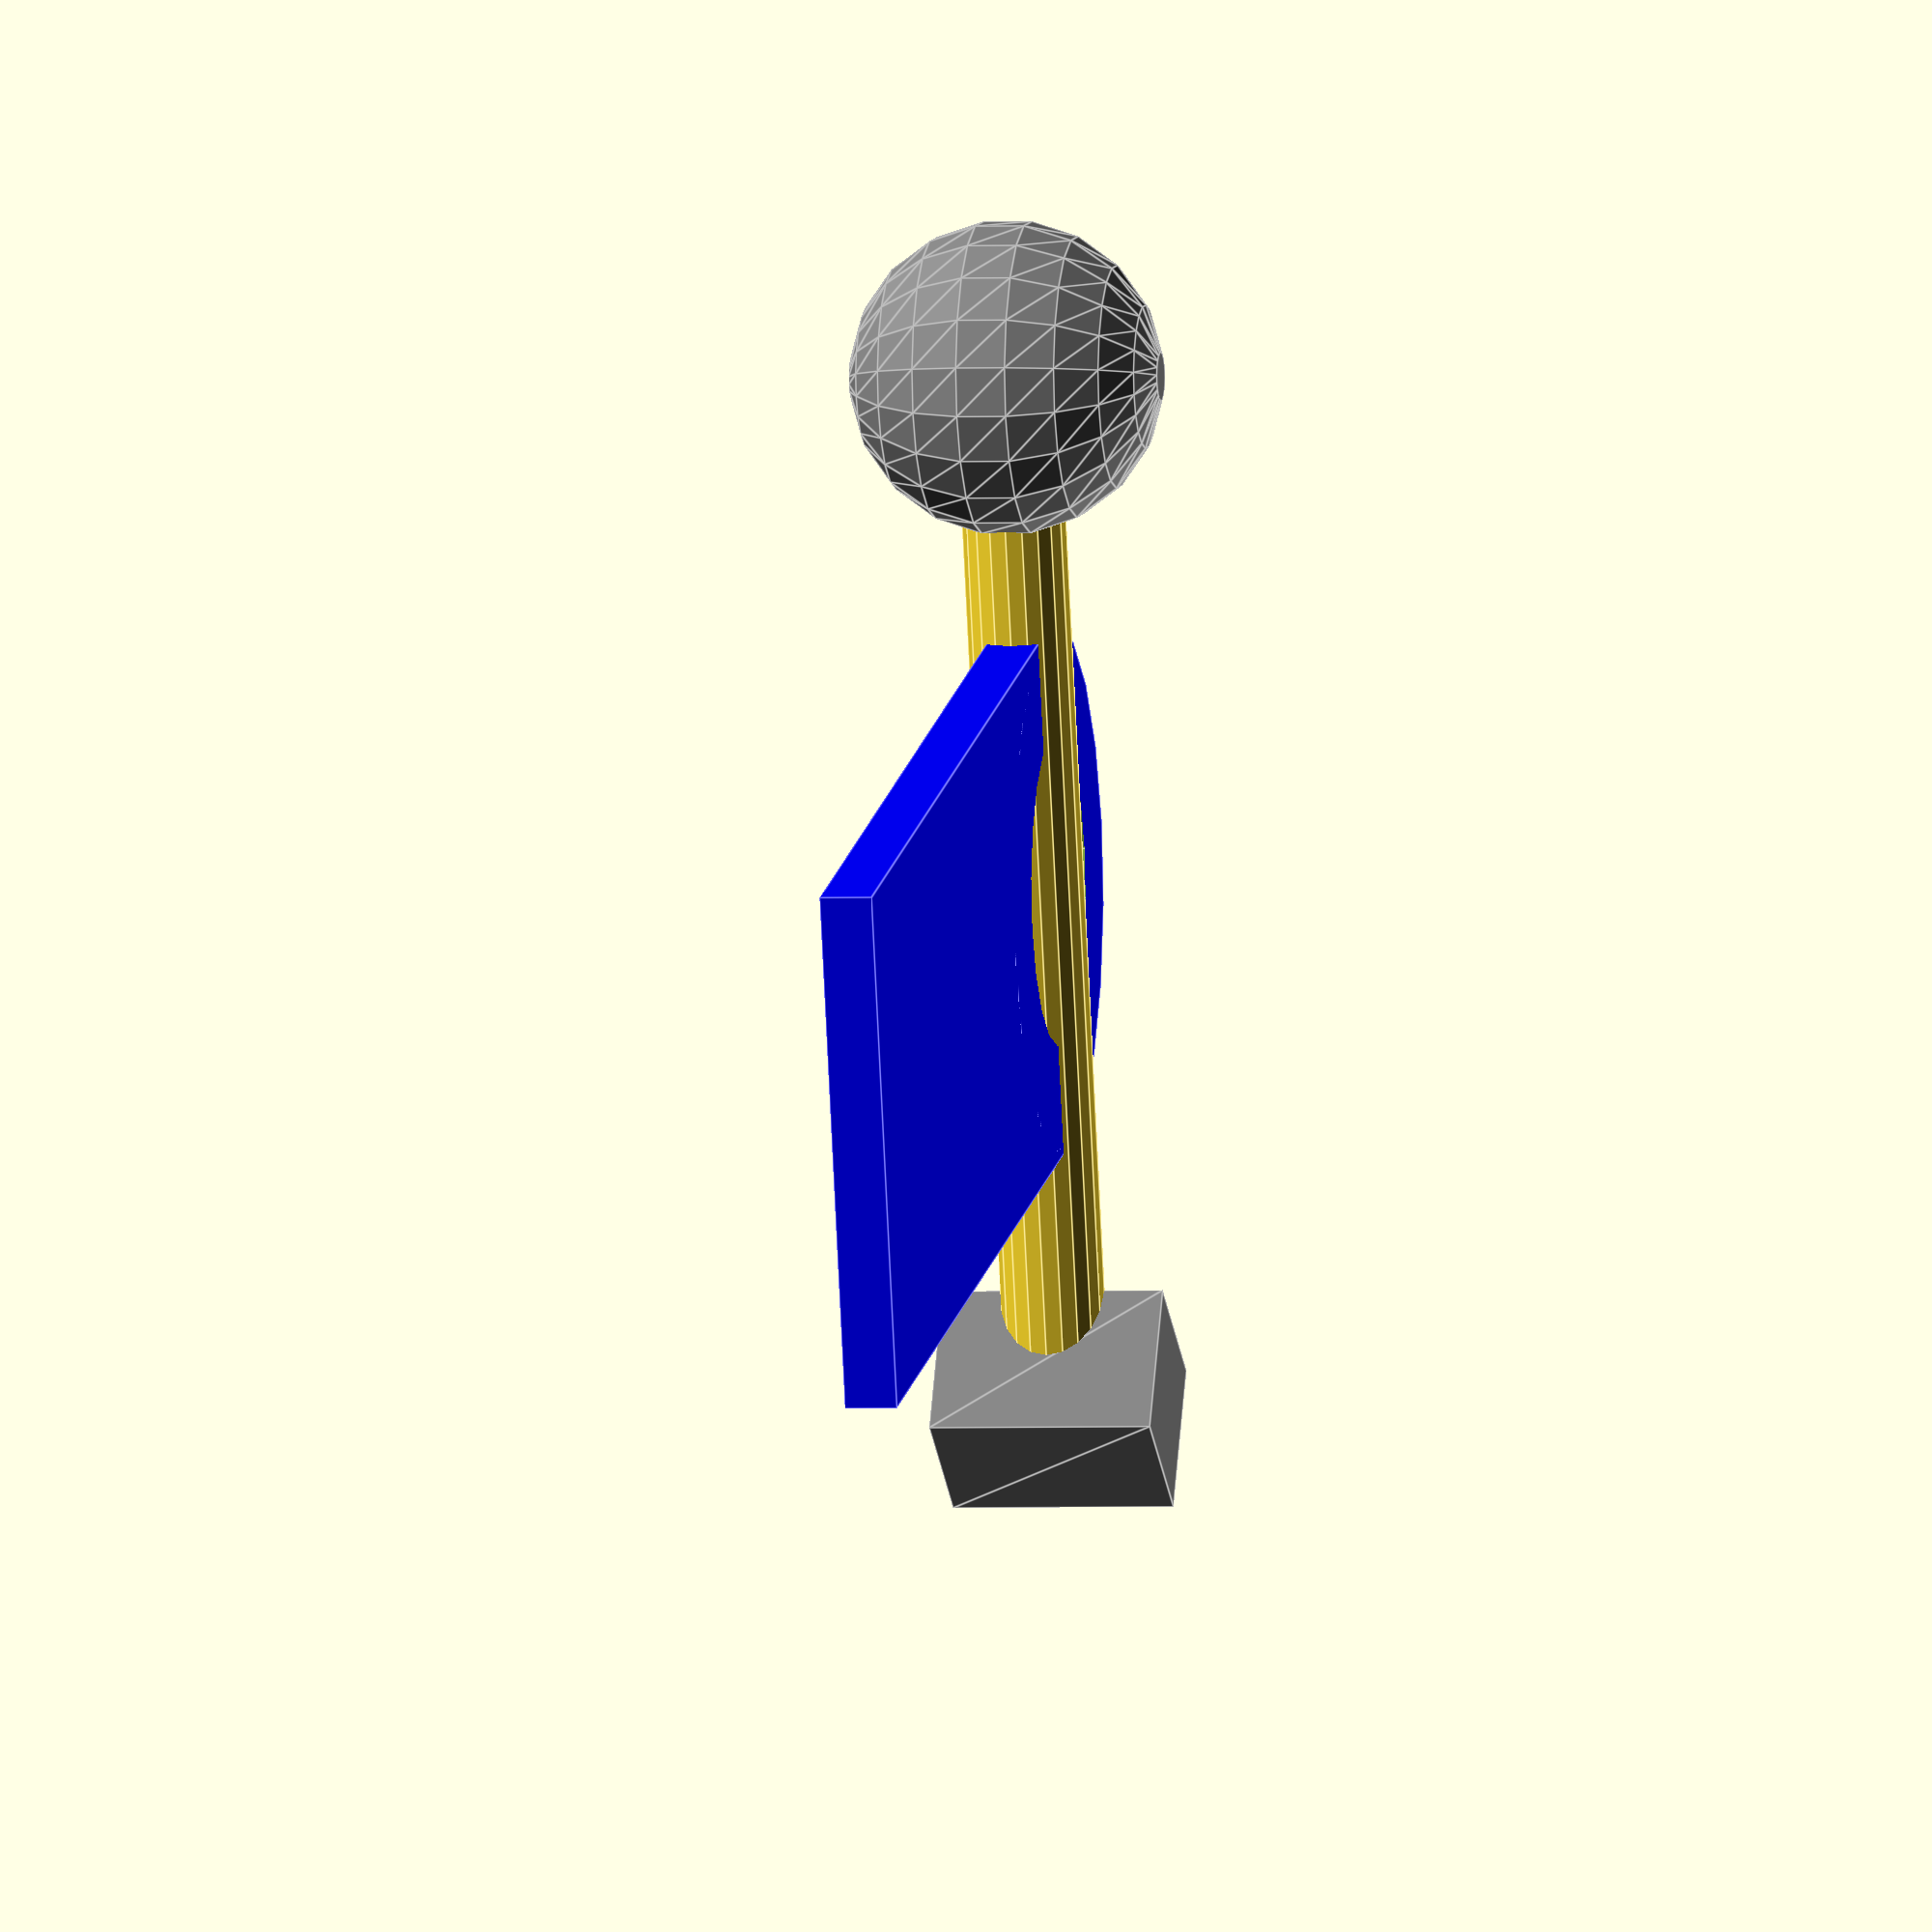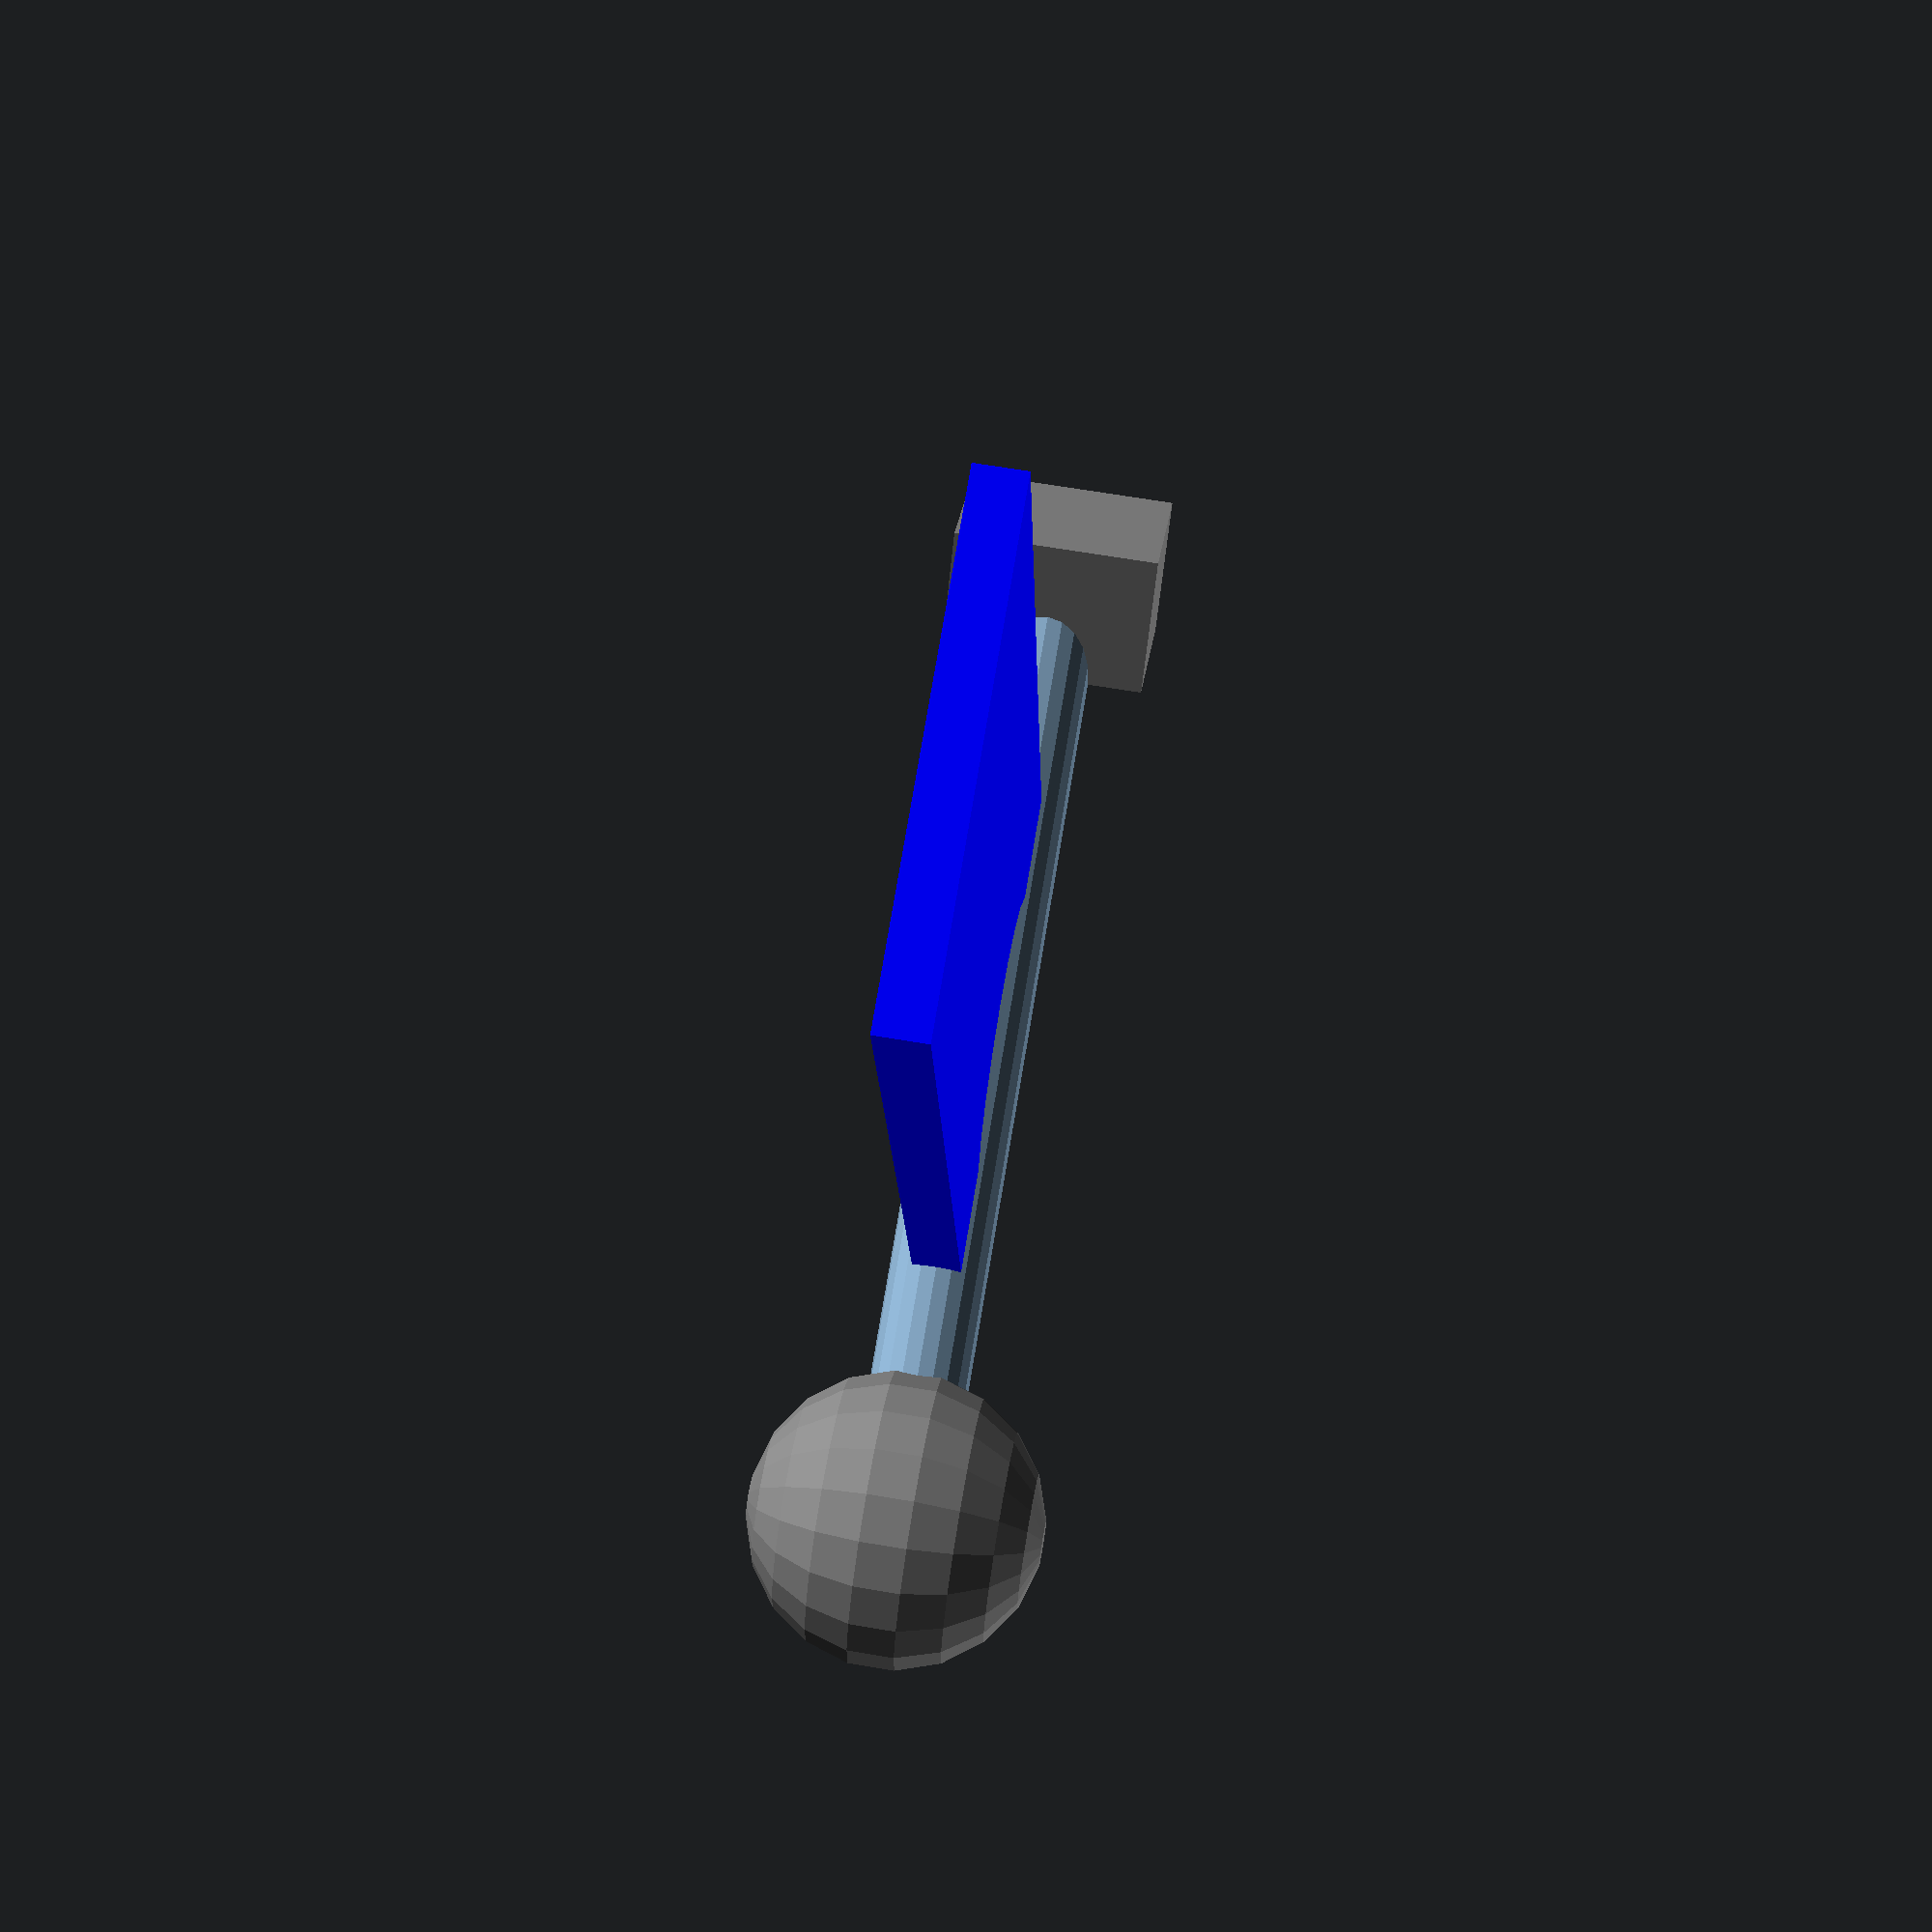
<openscad>

$fn = 20;

module dumbbell() {
    rotate([90, 0, 0]) {
      cylinder (h=20, r=1, center = true);
    }

    color("gray") {
        translate([0, 10, 0]) sphere(3, $fn = 20);
        translate([0, -10, 0]) sphere(3, $fn = 4);
    }
}


module fob() {
    difference() {
        color("blue") union(){
          cylinder (h=1, r=5, center = true);
          translate([10, 0, 0]) cube([20, 10, 1], center = true);
        }
        cylinder (h=2, r=3, center = true);
    }
}

fob();

dumbbell();

</openscad>
<views>
elev=181.8 azim=196.3 roll=80.1 proj=o view=edges
elev=113.1 azim=81.5 roll=260.4 proj=p view=solid
</views>
